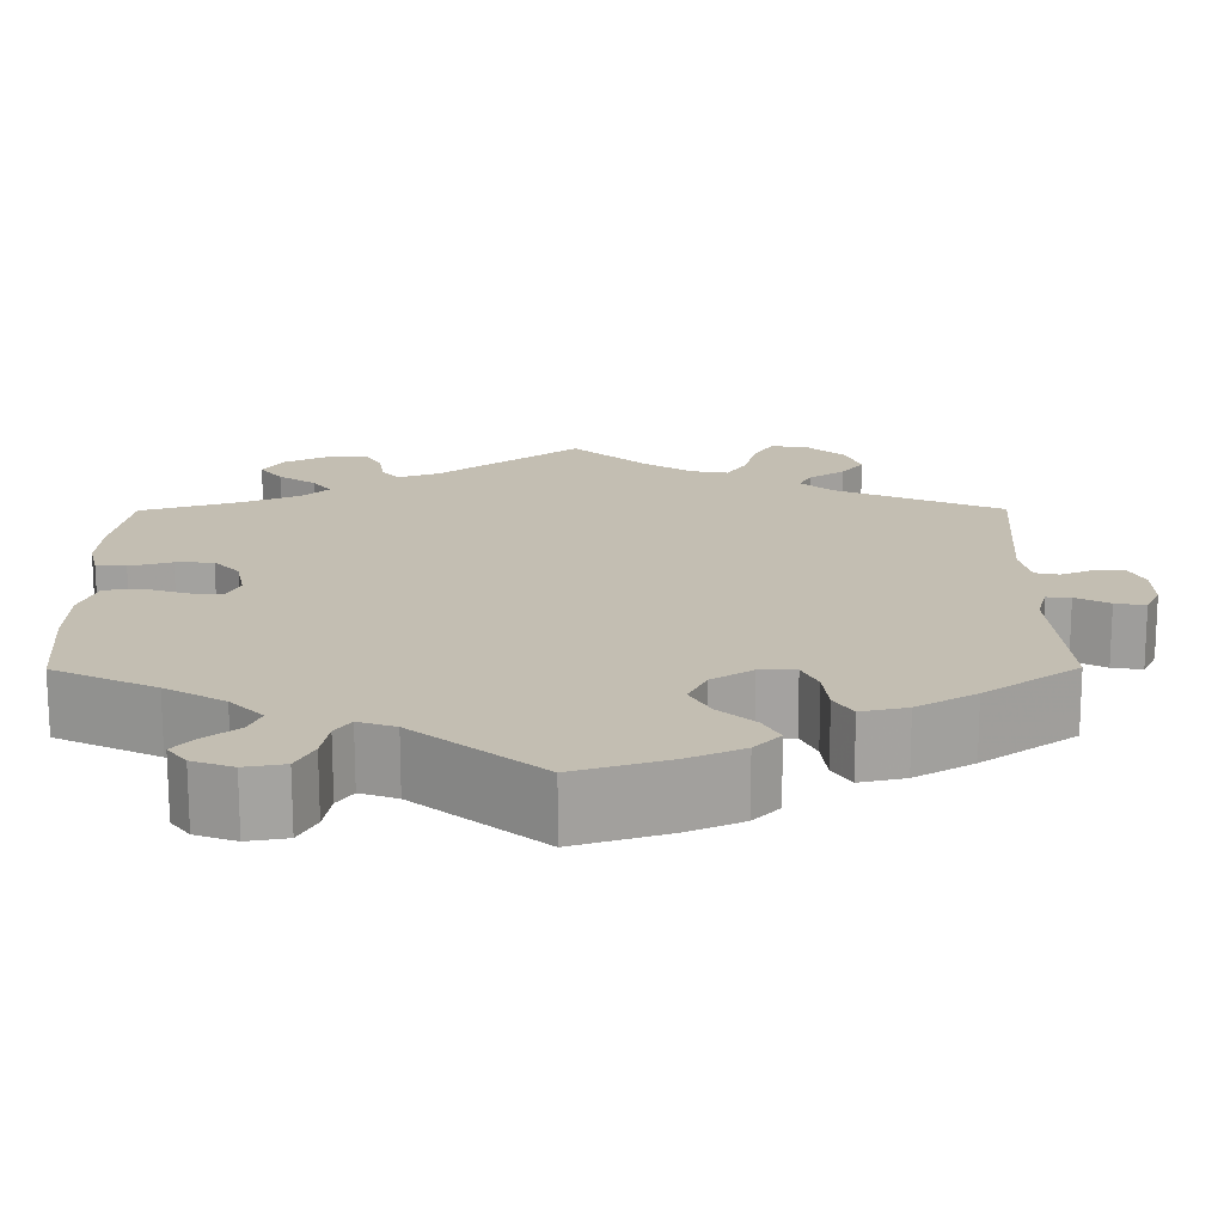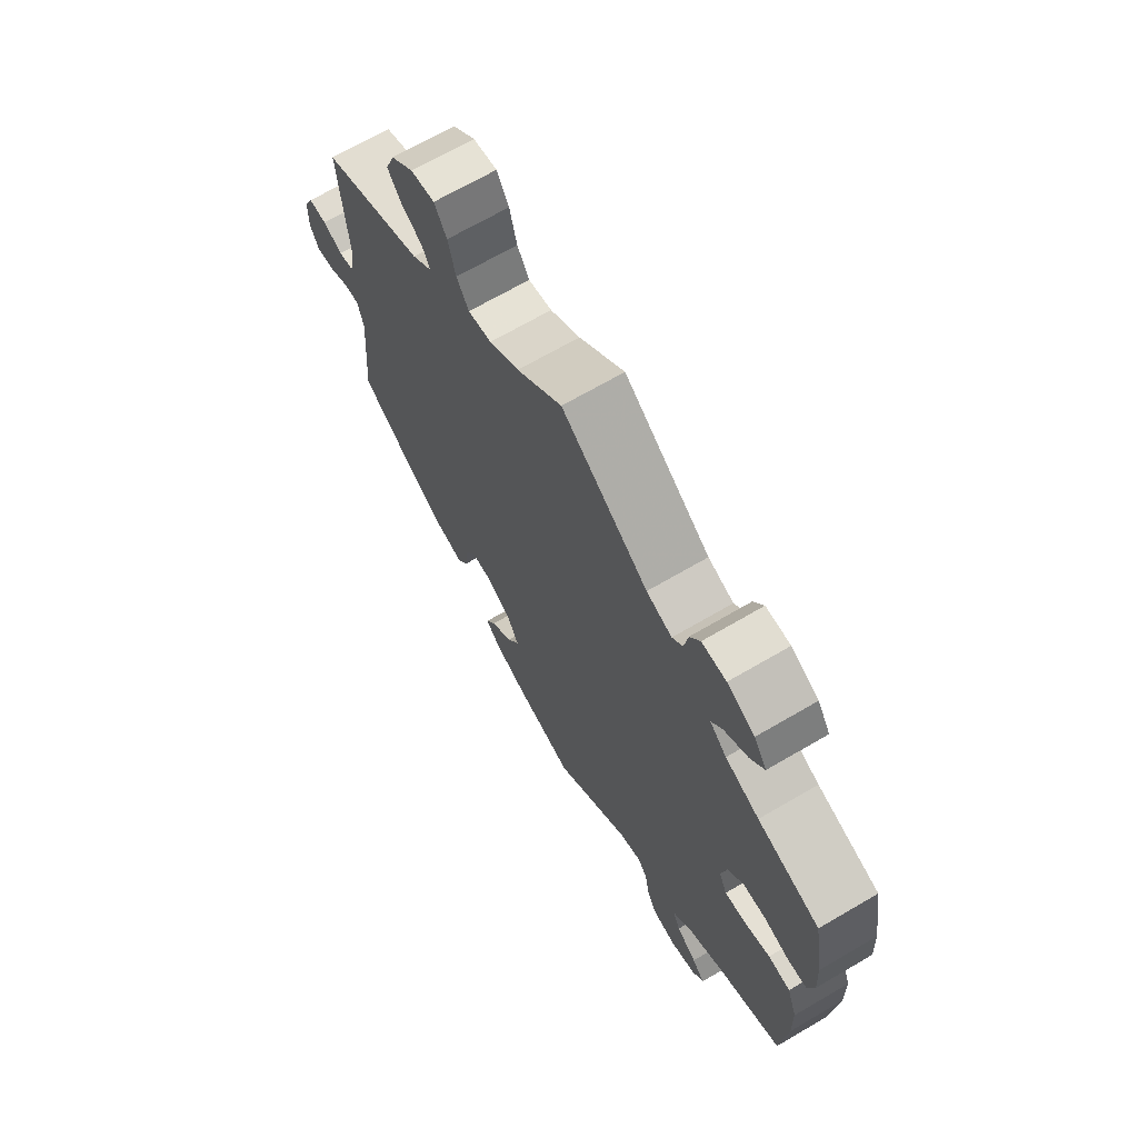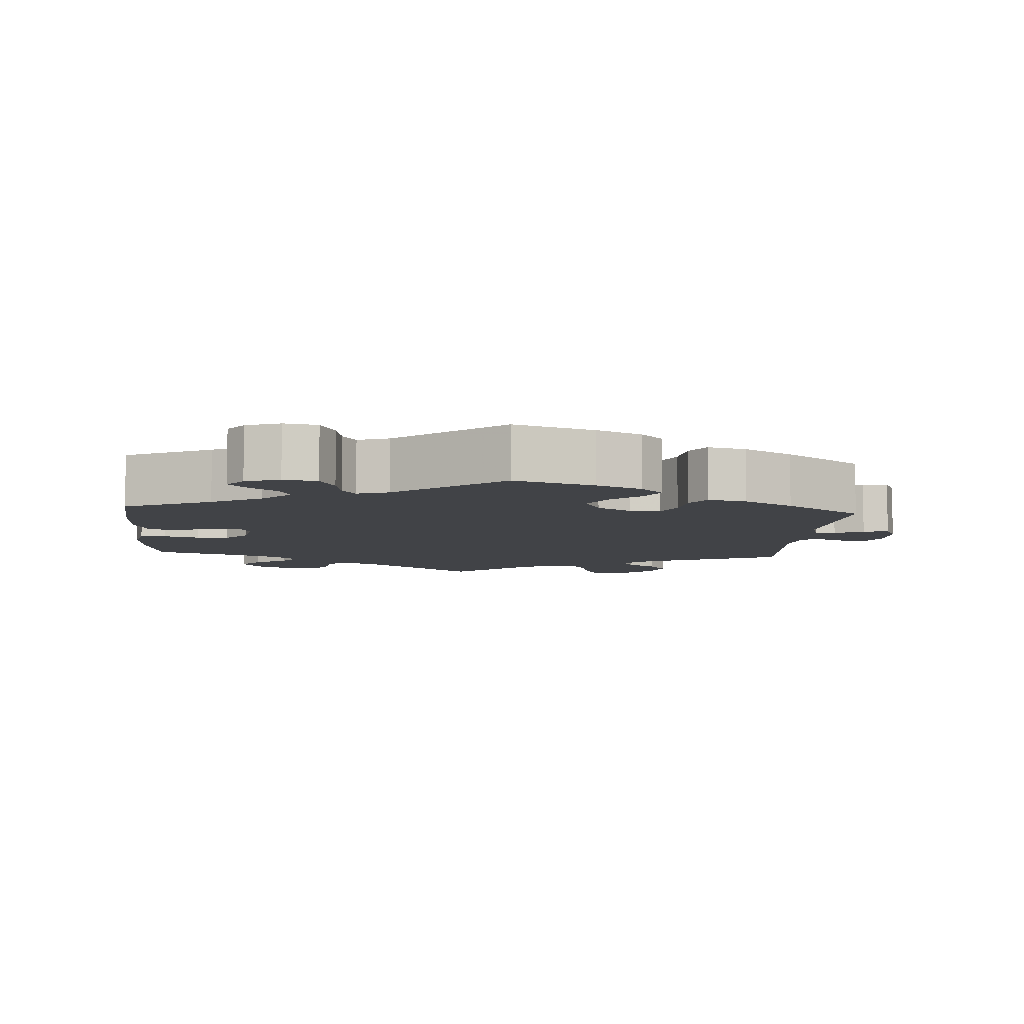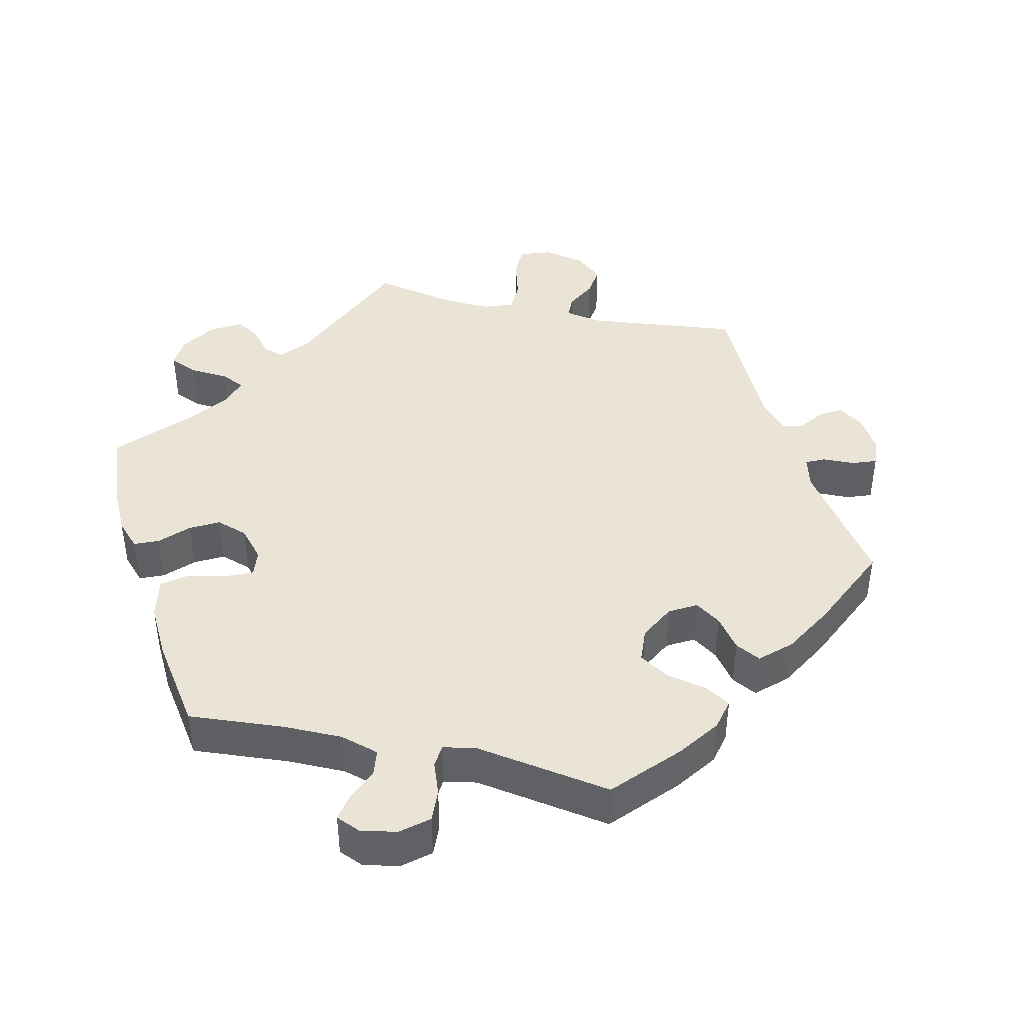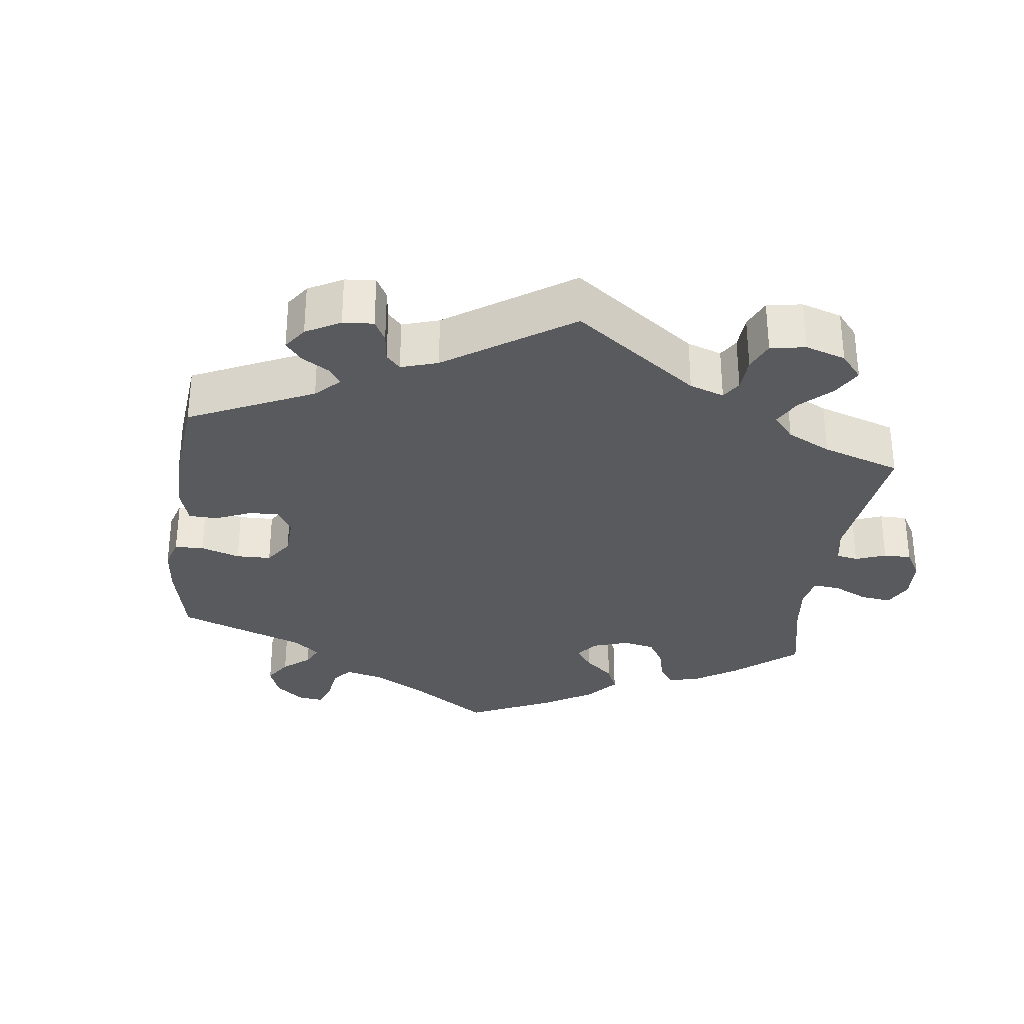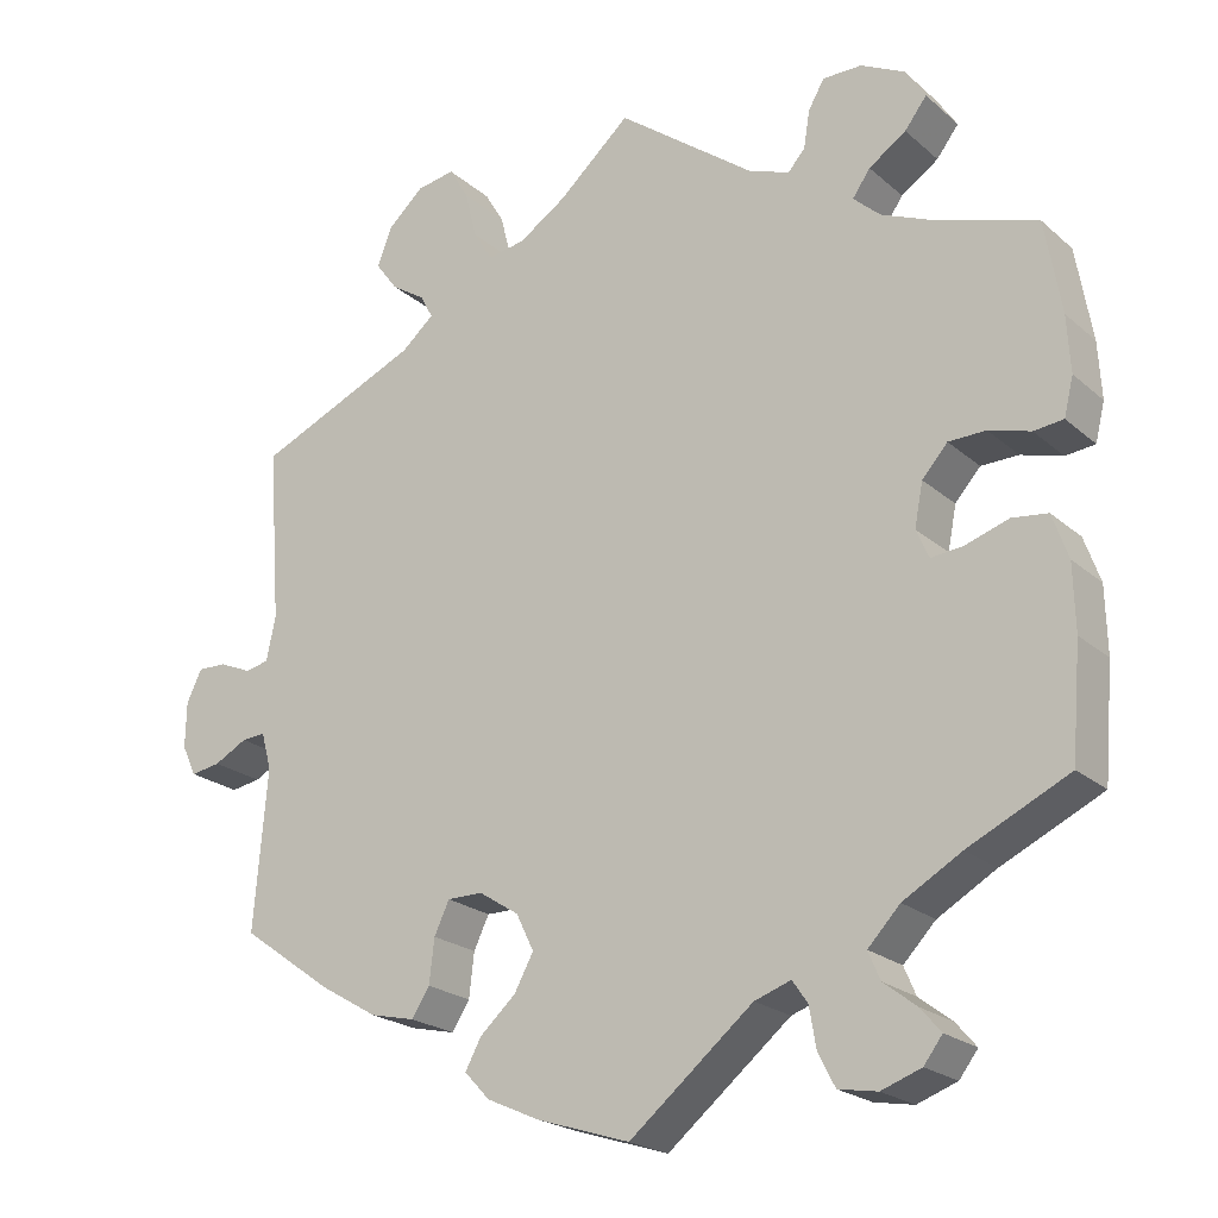
<metadata>
{"format":"obj","ext":"obj","renderer":"f3d","projection":"perspective","resolution":1024,"background":"white","views":[{"elev":-72.7,"azim":-179.9,"up":"+Z"},{"elev":68.8,"azim":59.7,"up":"+Z"},{"elev":-7.2,"azim":175.5,"up":"+Y"},{"elev":42.5,"azim":162.7,"up":"+Y"},{"elev":-31.4,"azim":-67.5,"up":"+Y"},{"elev":-21.7,"azim":34.3,"up":"+Z"}]}
</metadata>
<code>
v -0.485 0.07 -0.101
v -0.497 0.07 -0.057
v -0.525 0.07 -0.059
v -0.564 0.07 -0.08
v -0.599 0.07 -0.086
v -0.616 0.07 -0.05
v -0.615 0.07 0.004
v -0.597 0.07 0.042
v -0.563 0.07 0.041
v -0.525 0.07 0.025
v -0.497 0.07 0.031
v -0.486 0.07 0.083
v -0.501 0.07 0.289
v -0.308 0.07 0.374
v -0.27 0.07 0.407
v -0.285 0.07 0.435
v -0.325 0.07 0.461
v -0.351 0.07 0.496
v -0.334 0.07 0.542
v -0.291 0.07 0.581
v -0.246 0.07 0.589
v -0.223 0.07 0.55
v -0.209 0.07 0.494
v -0.186 0.07 0.457
v -0.142 0.07 0.465
v -0.086 0.07 0.502
v -0.001 0.07 0.578
v 0.162 0.07 0.456
v 0.21 0.07 0.439
v 0.23 0.07 0.462
v 0.237 0.07 0.506
v 0.256 0.07 0.539
v 0.302 0.07 0.539
v 0.354 0.07 0.513
v 0.378 0.07 0.476
v 0.352 0.07 0.442
v 0.308 0.07 0.412
v 0.287 0.07 0.382
v 0.319 0.07 0.353
v 0.383 0.07 0.326
v 0.5 0.07 0.289
v 0.519 0.07 0.179
v 0.523 0.07 0.112
v 0.512 0.07 0.067
v 0.477 0.07 0.063
v 0.428 0.07 0.077
v 0.384 0.07 0.076
v 0.354 0.07 0.042
v 0.344 0.07 -0.009
v 0.359 0.07 -0.043
v 0.397 0.07 -0.039
v 0.448 0.07 -0.022
v 0.49 0.07 -0.027
v 0.509 0.07 -0.08
v 0.511 0.07 -0.158
v 0.5 0.07 -0.289
v 0.381 0.07 -0.346
v 0.312 0.07 -0.386
v 0.274 0.07 -0.426
v 0.288 0.07 -0.459
v 0.327 0.07 -0.489
v 0.351 0.07 -0.517
v 0.329 0.07 -0.546
v 0.282 0.07 -0.563
v 0.236 0.07 -0.555
v 0.216 0.07 -0.516
v 0.208 0.07 -0.469
v 0.19 0.07 -0.443
v 0.147 0.07 -0.458
v 0.001 0.07 -0.578
v -0.109 0.07 -0.543
v -0.171 0.07 -0.515
v -0.201 0.07 -0.483
v -0.182 0.07 -0.448
v -0.14 0.07 -0.41
v -0.117 0.07 -0.368
v -0.138 0.07 -0.325
v -0.185 0.07 -0.295
v -0.227 0.07 -0.295
v -0.245 0.07 -0.333
v -0.251 0.07 -0.385
v -0.272 0.07 -0.418
v -0.325 0.07 -0.406
v -0.393 0.07 -0.366
v -0.501 0.07 -0.289
v -0.485 0 -0.101
v -0.497 0 -0.057
v -0.525 0 -0.059
v -0.564 0 -0.08
v -0.599 0 -0.086
v -0.616 0 -0.05
v -0.615 0 0.004
v -0.597 0 0.042
v -0.563 0 0.041
v -0.525 0 0.025
v -0.497 0 0.031
v -0.486 0 0.083
v -0.501 0 0.289
v -0.308 0 0.374
v -0.27 0 0.407
v -0.285 0 0.435
v -0.325 0 0.461
v -0.351 0 0.496
v -0.334 0 0.542
v -0.291 0 0.581
v -0.246 0 0.589
v -0.223 0 0.55
v -0.209 0 0.494
v -0.186 0 0.457
v -0.142 0 0.465
v -0.086 0 0.502
v -0.001 0 0.578
v 0.162 0 0.456
v 0.21 0 0.439
v 0.23 0 0.462
v 0.237 0 0.506
v 0.256 0 0.539
v 0.302 0 0.539
v 0.354 0 0.513
v 0.378 0 0.476
v 0.352 0 0.442
v 0.308 0 0.412
v 0.287 0 0.382
v 0.319 0 0.353
v 0.383 0 0.326
v 0.5 0 0.289
v 0.519 0 0.179
v 0.523 0 0.112
v 0.512 0 0.067
v 0.477 0 0.063
v 0.428 0 0.077
v 0.384 0 0.076
v 0.354 0 0.042
v 0.344 0 -0.009
v 0.359 0 -0.043
v 0.397 0 -0.039
v 0.448 0 -0.022
v 0.49 0 -0.027
v 0.509 0 -0.08
v 0.511 0 -0.158
v 0.5 0 -0.289
v 0.381 0 -0.346
v 0.312 0 -0.386
v 0.274 0 -0.426
v 0.288 0 -0.459
v 0.327 0 -0.489
v 0.351 0 -0.517
v 0.329 0 -0.546
v 0.282 0 -0.563
v 0.236 0 -0.555
v 0.216 0 -0.516
v 0.208 0 -0.469
v 0.19 0 -0.443
v 0.147 0 -0.458
v 0.001 0 -0.578
v -0.109 0 -0.543
v -0.171 0 -0.515
v -0.201 0 -0.483
v -0.182 0 -0.448
v -0.14 0 -0.41
v -0.117 0 -0.368
v -0.138 0 -0.325
v -0.185 0 -0.295
v -0.227 0 -0.295
v -0.245 0 -0.333
v -0.251 0 -0.385
v -0.272 0 -0.418
v -0.325 0 -0.406
v -0.393 0 -0.366
v -0.501 0 -0.289
f 84 85 1
f 83 84 1 2
f 80 81 82 83
f 79 80 83 2
f 78 79 2
f 77 78 2
f 72 73 74 75
f 72 75 76
f 69 70 71 72
f 68 69 72 76
f 64 65 66 67
f 64 67 68
f 63 64 68
f 60 61 62 63
f 60 63 68
f 59 60 68 76
f 54 55 56 57
f 54 57 58
f 51 52 53 54
f 50 51 54 58
f 49 50 58 59
f 43 44 45 46
f 43 46 47
f 40 41 42 43
f 39 40 43 47
f 38 39 47 48
f 34 35 36 37
f 34 37 38
f 33 34 38
f 30 31 32 33
f 29 30 33 38
f 28 29 38 48
f 26 27 28 48
f 20 21 22 23
f 20 23 24
f 19 20 24
f 16 17 18 19
f 15 16 19 24
f 14 15 24 25
f 12 13 14
f 11 12 14 25
f 7 8 9 10
f 7 10 11
f 6 7 11
f 3 4 5 6
f 2 3 6 11
f 77 2 11 25
f 49 59 76 77
f 48 49 77
f 25 26 48 77
f 86 170 169
f 87 86 169 168
f 168 167 166 165
f 87 168 165 164
f 87 164 163
f 87 163 162
f 160 159 158 157
f 161 160 157
f 157 156 155 154
f 161 157 154 153
f 152 151 150 149
f 153 152 149
f 153 149 148
f 148 147 146 145
f 153 148 145
f 161 153 145 144
f 142 141 140 139
f 143 142 139
f 139 138 137 136
f 143 139 136 135
f 144 143 135 134
f 131 130 129 128
f 132 131 128
f 128 127 126 125
f 132 128 125 124
f 133 132 124 123
f 122 121 120 119
f 123 122 119
f 123 119 118
f 118 117 116 115
f 123 118 115 114
f 133 123 114 113
f 133 113 112 111
f 108 107 106 105
f 109 108 105
f 109 105 104
f 104 103 102 101
f 109 104 101 100
f 110 109 100 99
f 99 98 97
f 110 99 97 96
f 95 94 93 92
f 96 95 92
f 96 92 91
f 91 90 89 88
f 96 91 88 87
f 110 96 87 162
f 162 161 144 134
f 162 134 133
f 162 133 111 110
f 1 86 87 2
f 2 87 88 3
f 3 88 89 4
f 4 89 90 5
f 5 90 91 6
f 6 91 92 7
f 7 92 93 8
f 8 93 94 9
f 9 94 95 10
f 10 95 96 11
f 11 96 97 12
f 12 97 98 13
f 13 98 99 14
f 14 99 100 15
f 15 100 101 16
f 16 101 102 17
f 17 102 103 18
f 18 103 104 19
f 19 104 105 20
f 20 105 106 21
f 21 106 107 22
f 22 107 108 23
f 23 108 109 24
f 24 109 110 25
f 25 110 111 26
f 26 111 112 27
f 27 112 113 28
f 28 113 114 29
f 29 114 115 30
f 30 115 116 31
f 31 116 117 32
f 32 117 118 33
f 33 118 119 34
f 34 119 120 35
f 35 120 121 36
f 36 121 122 37
f 37 122 123 38
f 38 123 124 39
f 39 124 125 40
f 40 125 126 41
f 41 126 127 42
f 42 127 128 43
f 43 128 129 44
f 44 129 130 45
f 45 130 131 46
f 46 131 132 47
f 47 132 133 48
f 48 133 134 49
f 49 134 135 50
f 50 135 136 51
f 51 136 137 52
f 52 137 138 53
f 53 138 139 54
f 54 139 140 55
f 55 140 141 56
f 56 141 142 57
f 57 142 143 58
f 58 143 144 59
f 59 144 145 60
f 60 145 146 61
f 61 146 147 62
f 62 147 148 63
f 63 148 149 64
f 64 149 150 65
f 65 150 151 66
f 66 151 152 67
f 67 152 153 68
f 68 153 154 69
f 69 154 155 70
f 70 155 156 71
f 71 156 157 72
f 72 157 158 73
f 73 158 159 74
f 74 159 160 75
f 75 160 161 76
f 76 161 162 77
f 77 162 163 78
f 78 163 164 79
f 79 164 165 80
f 80 165 166 81
f 81 166 167 82
f 82 167 168 83
f 83 168 169 84
f 84 169 170 85
f 85 170 86 1

</code>
